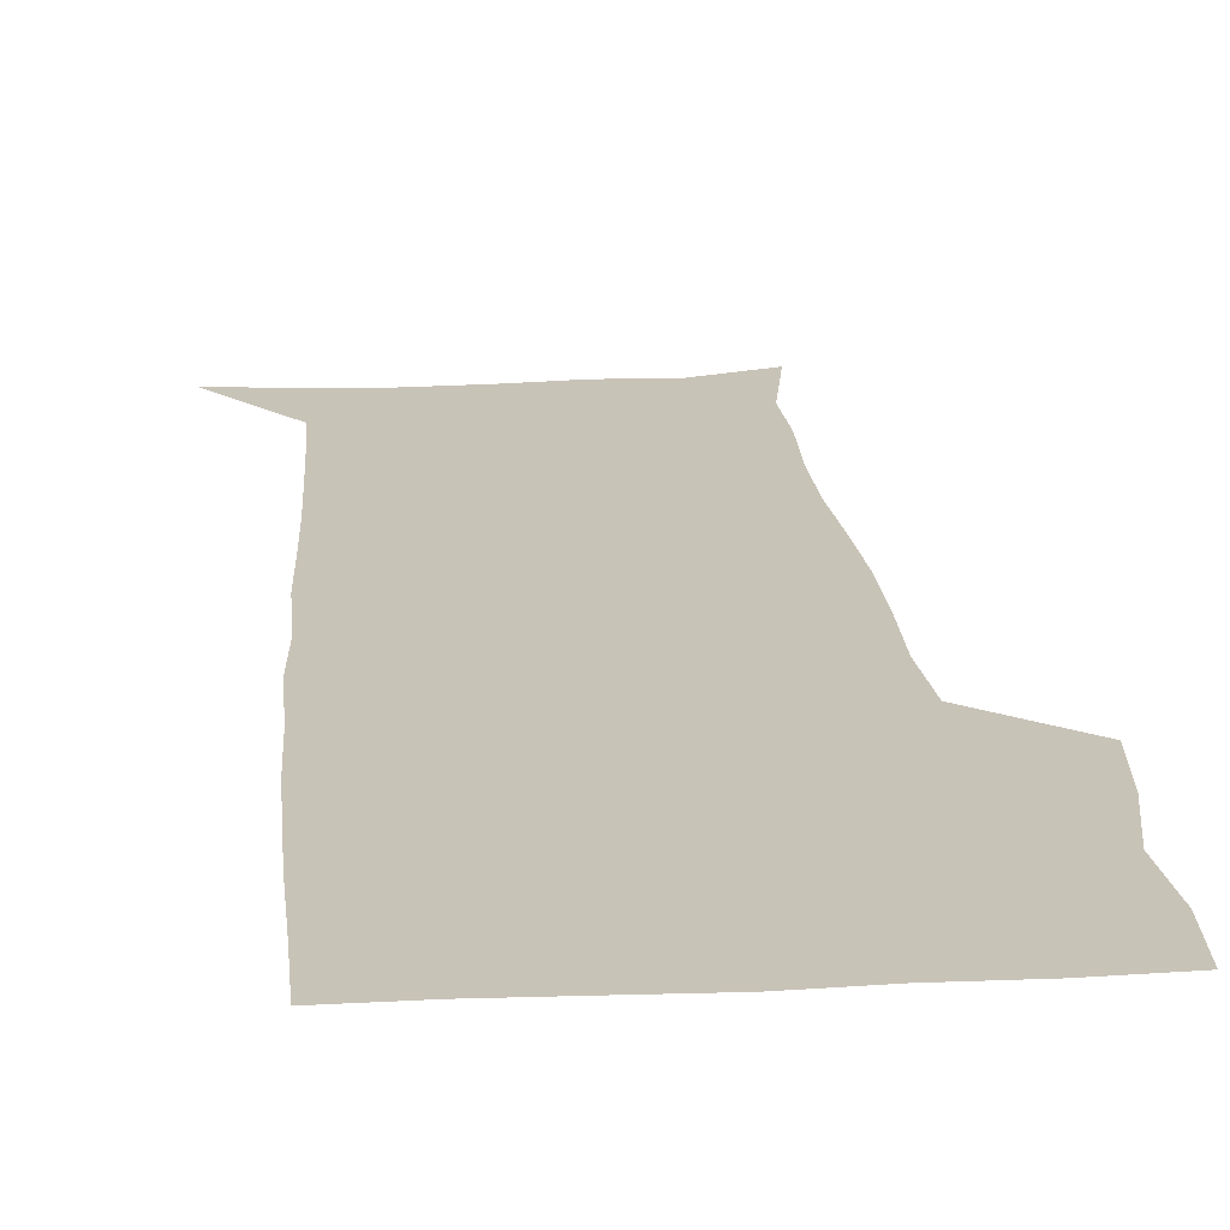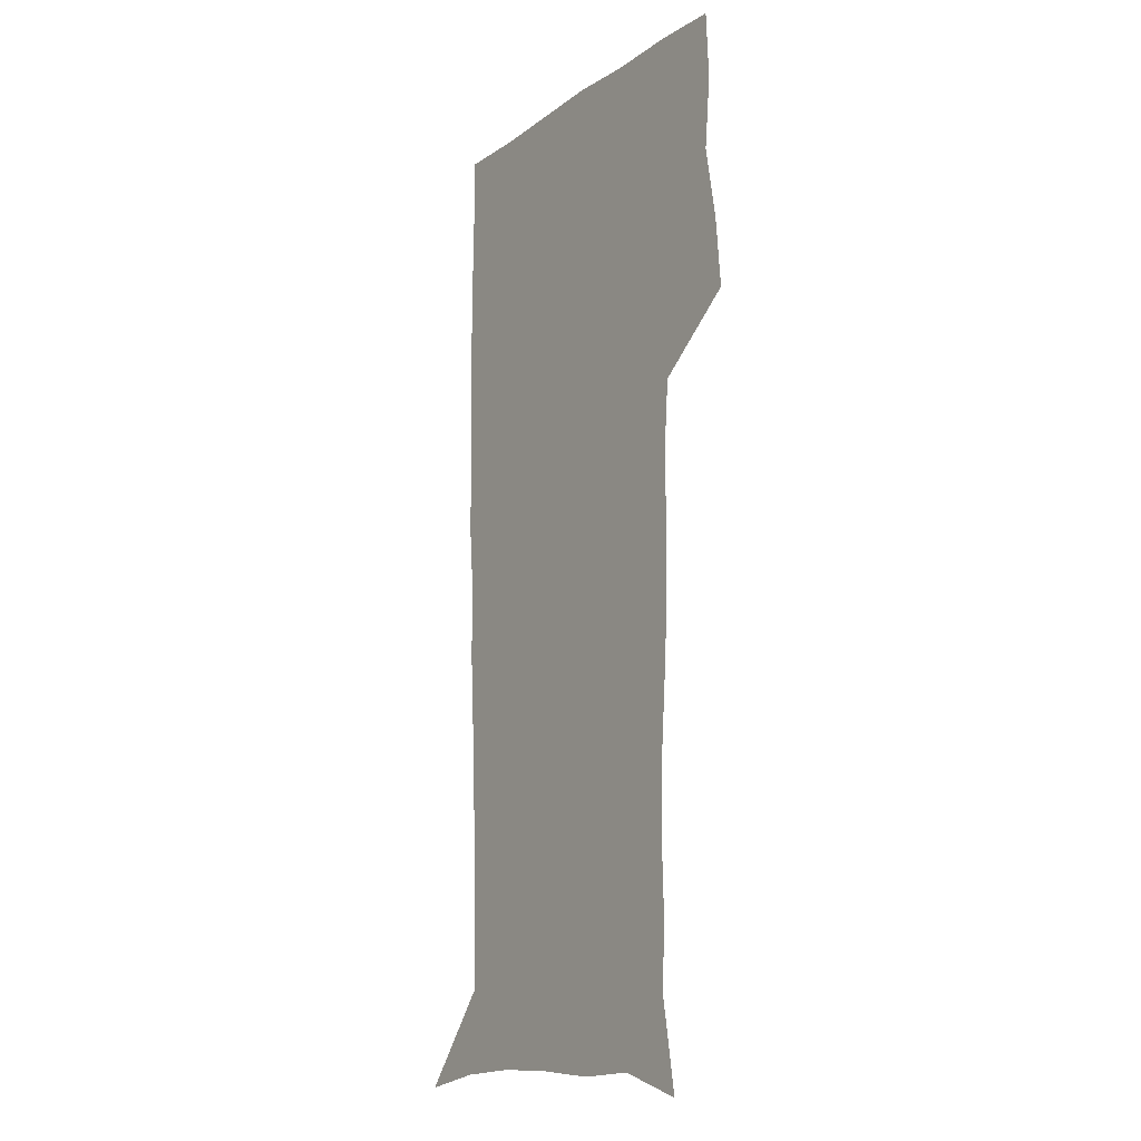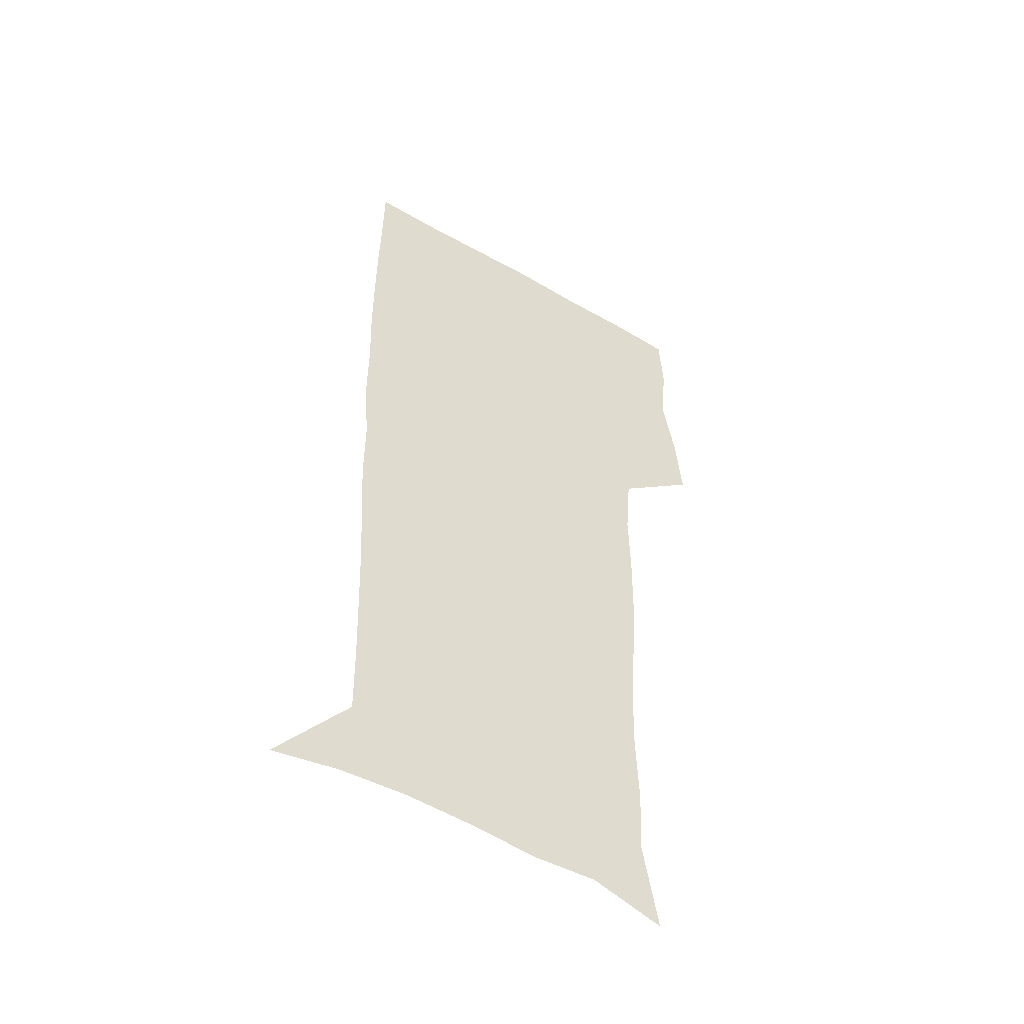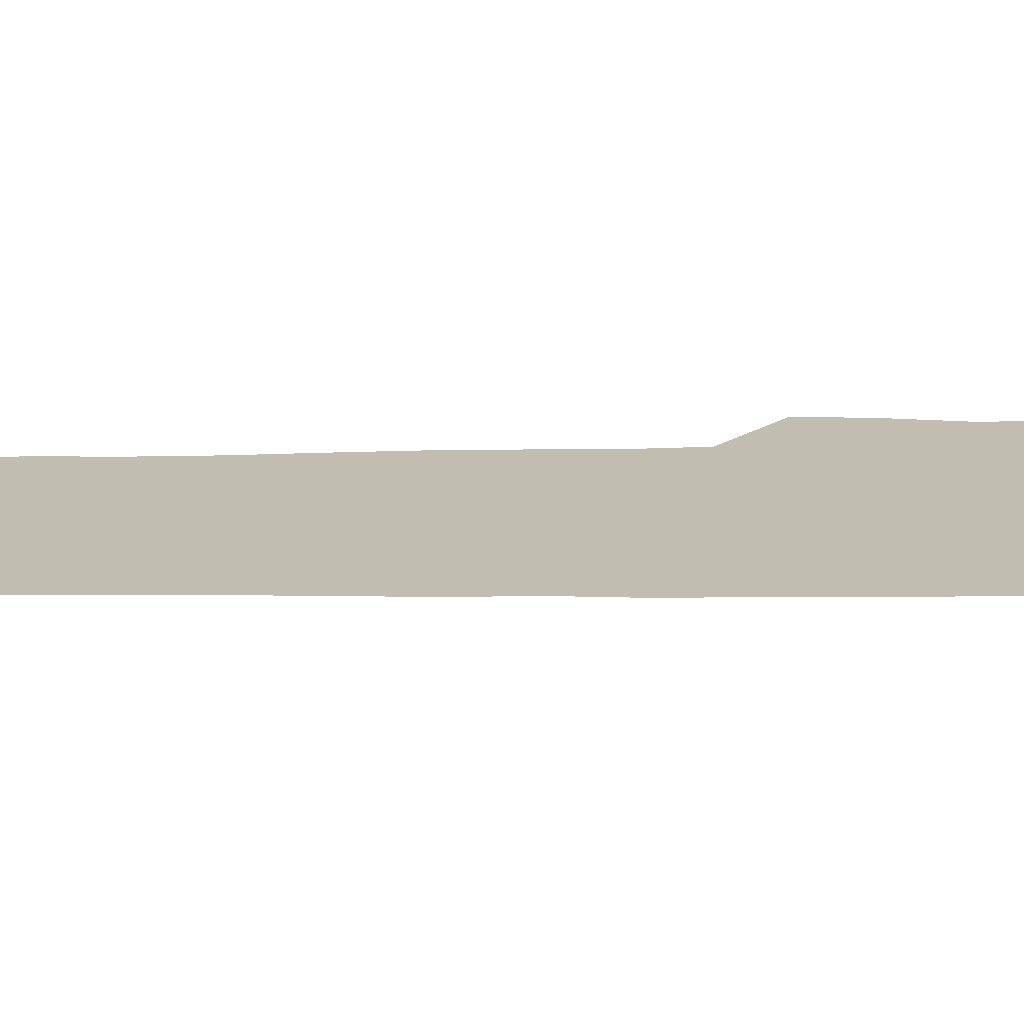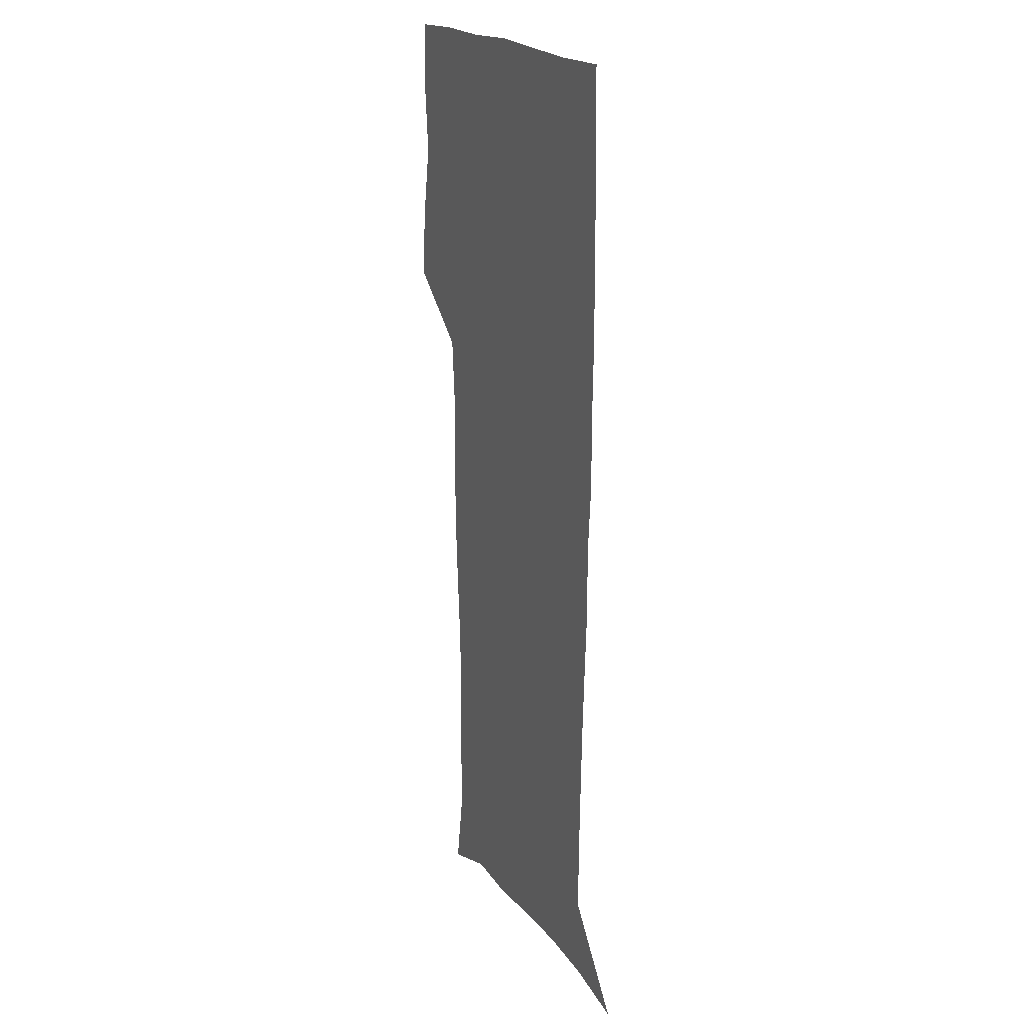
<metadata>
{"format":"obj","ext":"obj","renderer":"f3d","projection":"perspective","resolution":1024,"background":"white","views":[{"elev":19.6,"azim":175.0,"up":"+Z"},{"elev":-14.0,"azim":-124.1,"up":"+Y"},{"elev":-51.4,"azim":147.9,"up":"+Y"},{"elev":16.8,"azim":88.6,"up":"+Z"},{"elev":19.5,"azim":65.3,"up":"+Y"}]}
</metadata>
<code>
v 472.6 447.1 0
v 475.4 477.9 0
v 481.1 509.5 0
v 478.1 540.3 0
v 479.6 569.5 0
v 509.4 133.9 0
v 516.1 172.8 0
v 514.9 201.2 0
v 515.9 233.3 0
v 515.2 264.1 0
v 513 293.8 0
v 511.1 324.1 0
v 510.6 355.8 0
v 511.2 388.4 0
v 508.8 418.9 0
v 512.6 450.5 0
v 510.7 479.8 0
v 513.4 509.6 0
v 513.3 538.8 0
v 509.7 570.9 0
v 540.5 143.8 0
v 544.8 180.3 0
v 547 213.8 0
v 546.8 243.4 0
v 545.6 272.3 0
v 544.8 302.2 0
v 543.9 332 0
v 543 361.9 0
v 542.7 392.2 0
v 543.7 422.8 0
v 544.5 452.3 0
v 544.2 481 0
v 544.3 509.5 0
v 544.7 537.4 0
v 540.7 570.4 0
v 568.3 142.5 0
v 572.1 183.7 0
v 574.6 220.3 0
v 574 247.5 0
v 573.7 276.7 0
v 573.3 306 0
v 573 335.6 0
v 573 365.4 0
v 573.2 395 0
v 573.3 424.1 0
v 573.9 453.3 0
v 573.3 481.5 0
v 573.4 509.8 0
v 573 538.2 0
v 570.4 571.8 0
v 597.8 145.3 0
v 599.5 188 0
v 600.1 218.4 0
v 600.3 246.9 0
v 600.4 278.1 0
v 600.6 306.5 0
v 600.9 338 0
v 601.1 366.6 0
v 601.4 395.1 0
v 601.7 424 0
v 601.8 453.3 0
v 601.9 481.7 0
v 601.9 510.1 0
v 601.7 538 0
v 600.5 570.7 0
v 627.3 146.4 0
v 626.5 183.8 0
v 626.2 216.8 0
v 626.7 246.4 0
v 627.2 276.1 0
v 628.1 305.1 0
v 628.3 335.9 0
v 628.8 365.3 0
v 629.8 394 0
v 630.6 423.2 0
v 630.5 452.7 0
v 630.7 481.6 0
v 630.9 510.5 0
v 630.5 539.5 0
v 630.7 569.7 0
v 656.2 144.9 0
v 653.7 180.4 0
v 654 210.6 0
v 654.8 240.2 0
v 655.8 270.1 0
v 657.3 299.6 0
v 658.9 329.5 0
v 658.9 360.9 0
v 661.3 390.1 0
v 661.1 421 0
v 662 451 0
v 662 481 0
v 661.7 510.9 0
v 661.1 540.6 0
v 660.7 570.2 0
v 686 139.8 0
v 691 571 0
v 691 601 0
f 15 16 1
f 1 16 2
f 16 17 2
f 2 17 3
f 17 18 3
f 3 18 4
f 18 19 4
f 4 19 5
f 19 20 5
f 6 21 7
f 21 22 7
f 7 22 8
f 22 23 8
f 8 23 9
f 23 24 9
f 9 24 10
f 24 25 10
f 10 25 11
f 25 26 11
f 11 26 12
f 26 27 12
f 12 27 13
f 27 28 13
f 13 28 14
f 28 29 14
f 14 29 15
f 29 30 15
f 15 30 16
f 30 31 16
f 16 31 17
f 31 32 17
f 17 32 18
f 32 33 18
f 18 33 19
f 33 34 19
f 19 34 20
f 34 35 20
f 21 36 22
f 36 37 22
f 22 37 23
f 37 38 23
f 23 38 24
f 38 39 24
f 24 39 25
f 39 40 25
f 25 40 26
f 40 41 26
f 26 41 27
f 41 42 27
f 27 42 28
f 42 43 28
f 28 43 29
f 43 44 29
f 29 44 30
f 44 45 30
f 30 45 31
f 45 46 31
f 31 46 32
f 46 47 32
f 32 47 33
f 47 48 33
f 33 48 34
f 48 49 34
f 34 49 35
f 49 50 35
f 36 51 37
f 51 52 37
f 37 52 38
f 52 53 38
f 38 53 39
f 53 54 39
f 39 54 40
f 54 55 40
f 40 55 41
f 55 56 41
f 41 56 42
f 56 57 42
f 42 57 43
f 57 58 43
f 43 58 44
f 58 59 44
f 44 59 45
f 59 60 45
f 45 60 46
f 60 61 46
f 46 61 47
f 61 62 47
f 47 62 48
f 62 63 48
f 48 63 49
f 63 64 49
f 49 64 50
f 64 65 50
f 51 66 52
f 66 67 52
f 52 67 53
f 67 68 53
f 53 68 54
f 68 69 54
f 54 69 55
f 69 70 55
f 55 70 56
f 70 71 56
f 56 71 57
f 71 72 57
f 57 72 58
f 72 73 58
f 58 73 59
f 73 74 59
f 59 74 60
f 74 75 60
f 60 75 61
f 75 76 61
f 61 76 62
f 76 77 62
f 62 77 63
f 77 78 63
f 63 78 64
f 78 79 64
f 64 79 65
f 79 80 65
f 66 81 67
f 81 82 67
f 67 82 68
f 82 83 68
f 68 83 69
f 83 84 69
f 69 84 70
f 84 85 70
f 70 85 71
f 85 86 71
f 71 86 72
f 86 87 72
f 72 87 73
f 87 88 73
f 73 88 74
f 88 89 74
f 74 89 75
f 89 90 75
f 75 90 76
f 90 91 76
f 76 91 77
f 91 92 77
f 77 92 78
f 92 93 78
f 78 93 79
f 93 94 79
f 79 94 80
f 94 95 80
f 81 96 82

</code>
